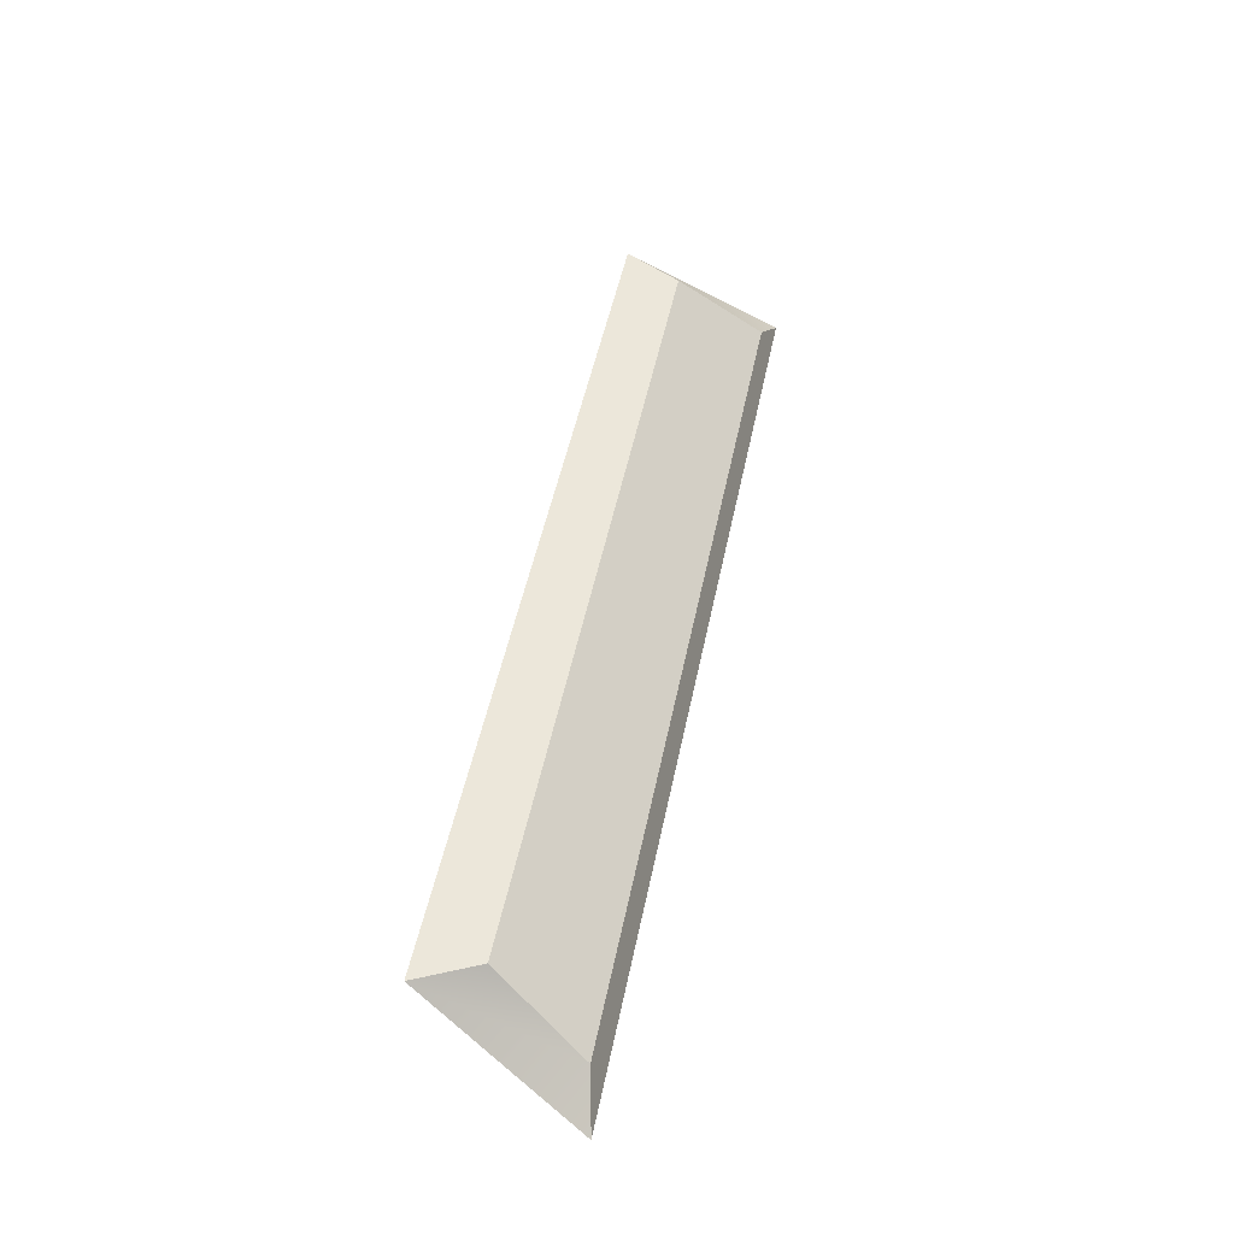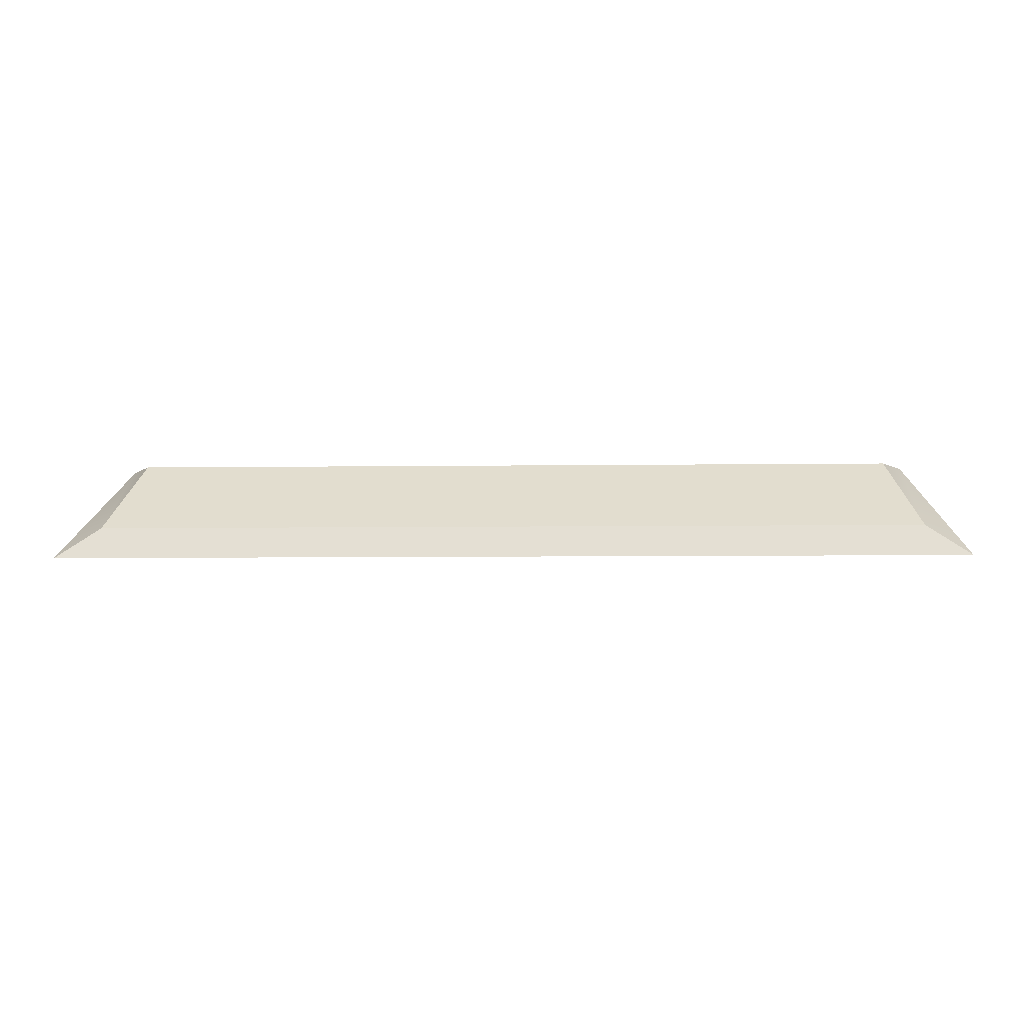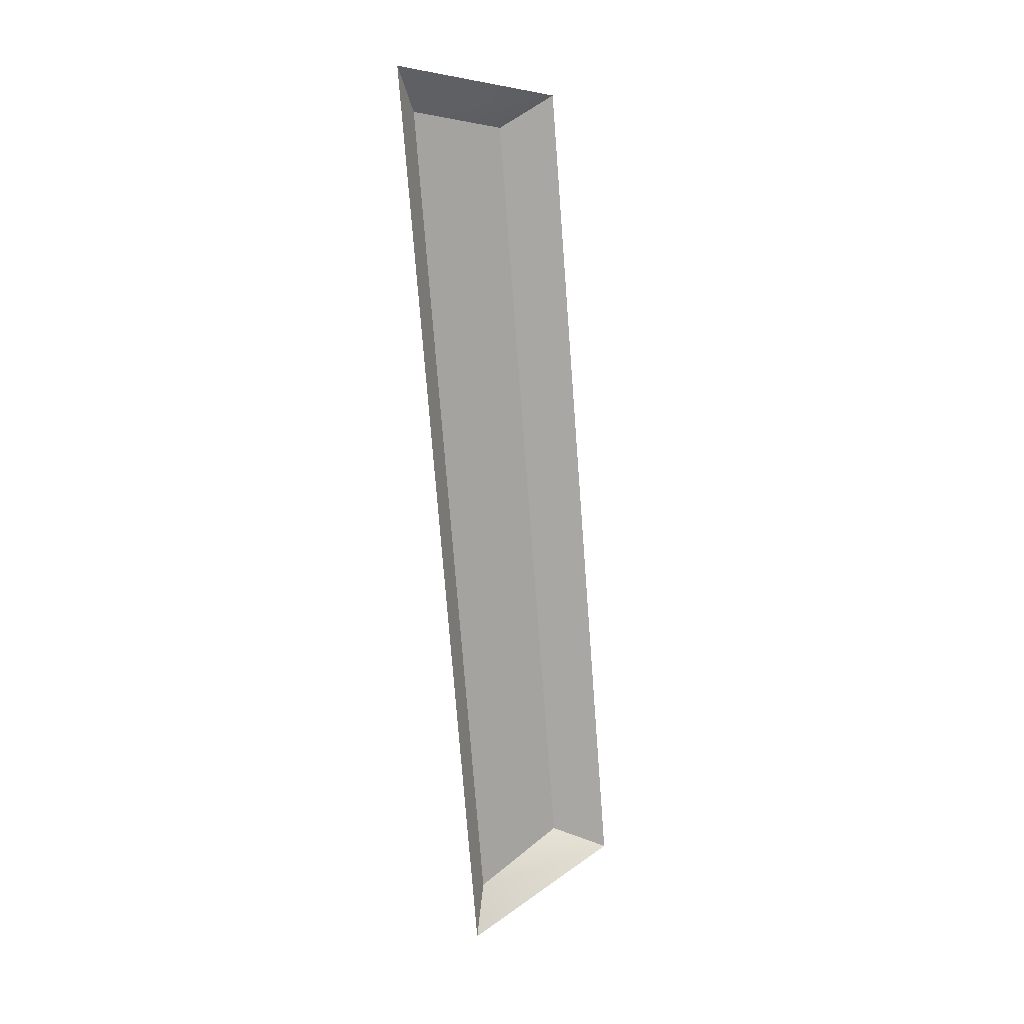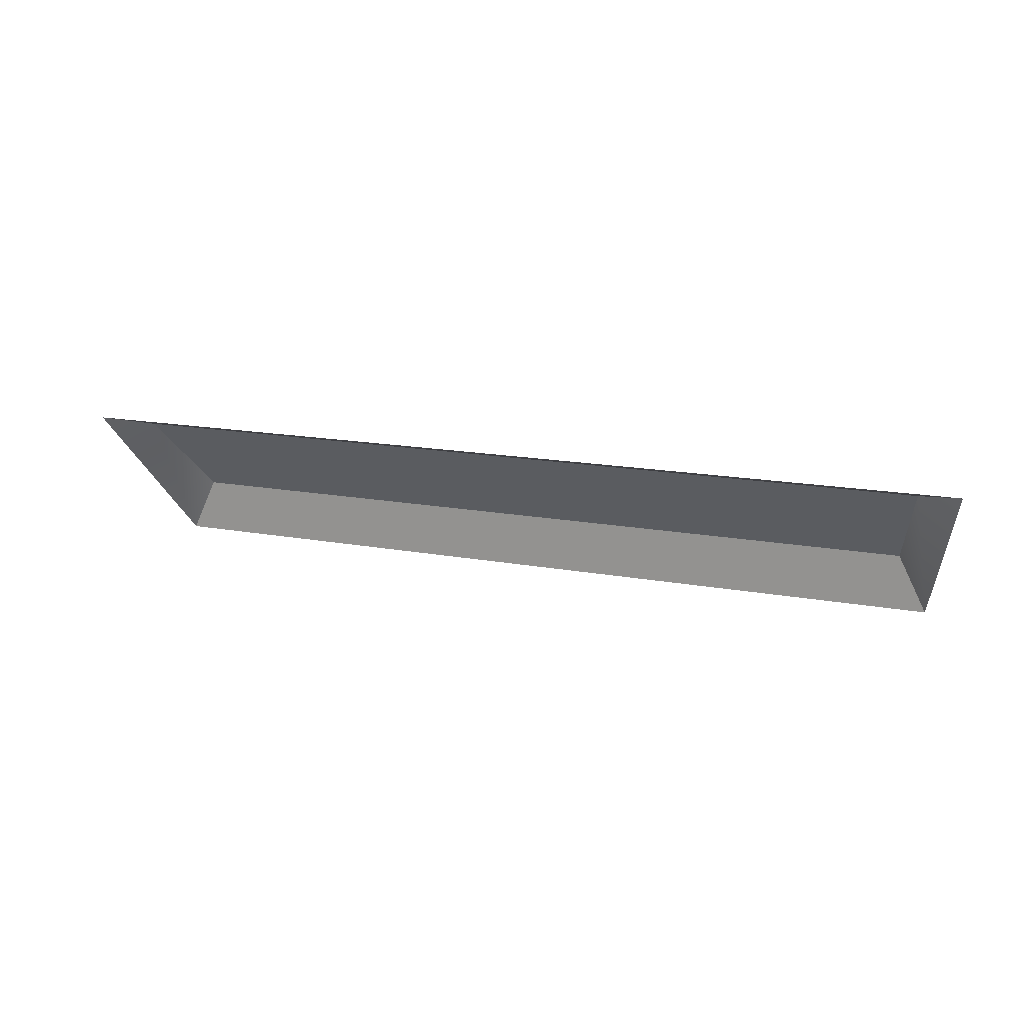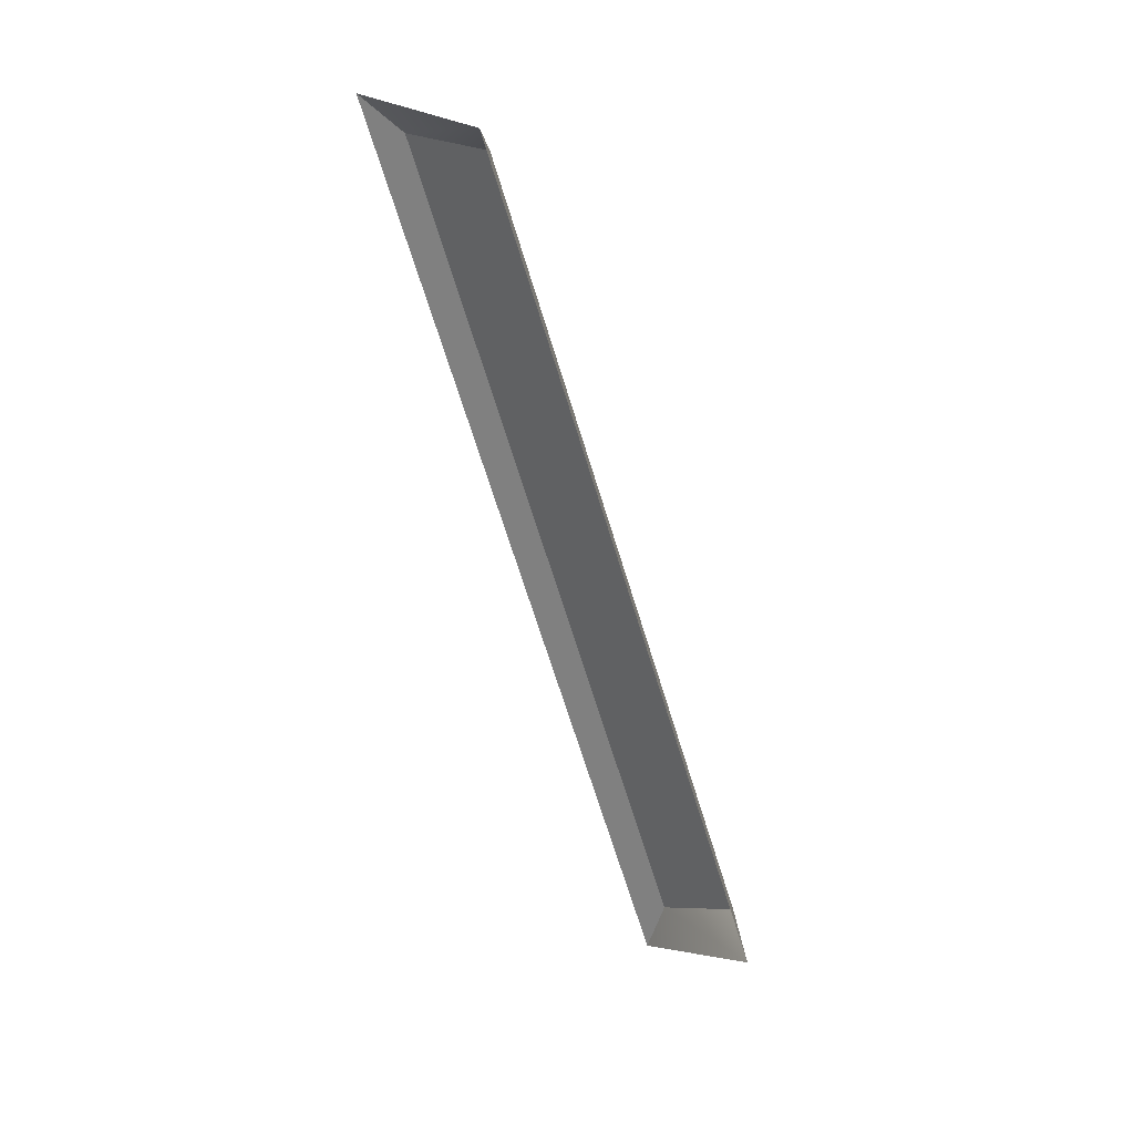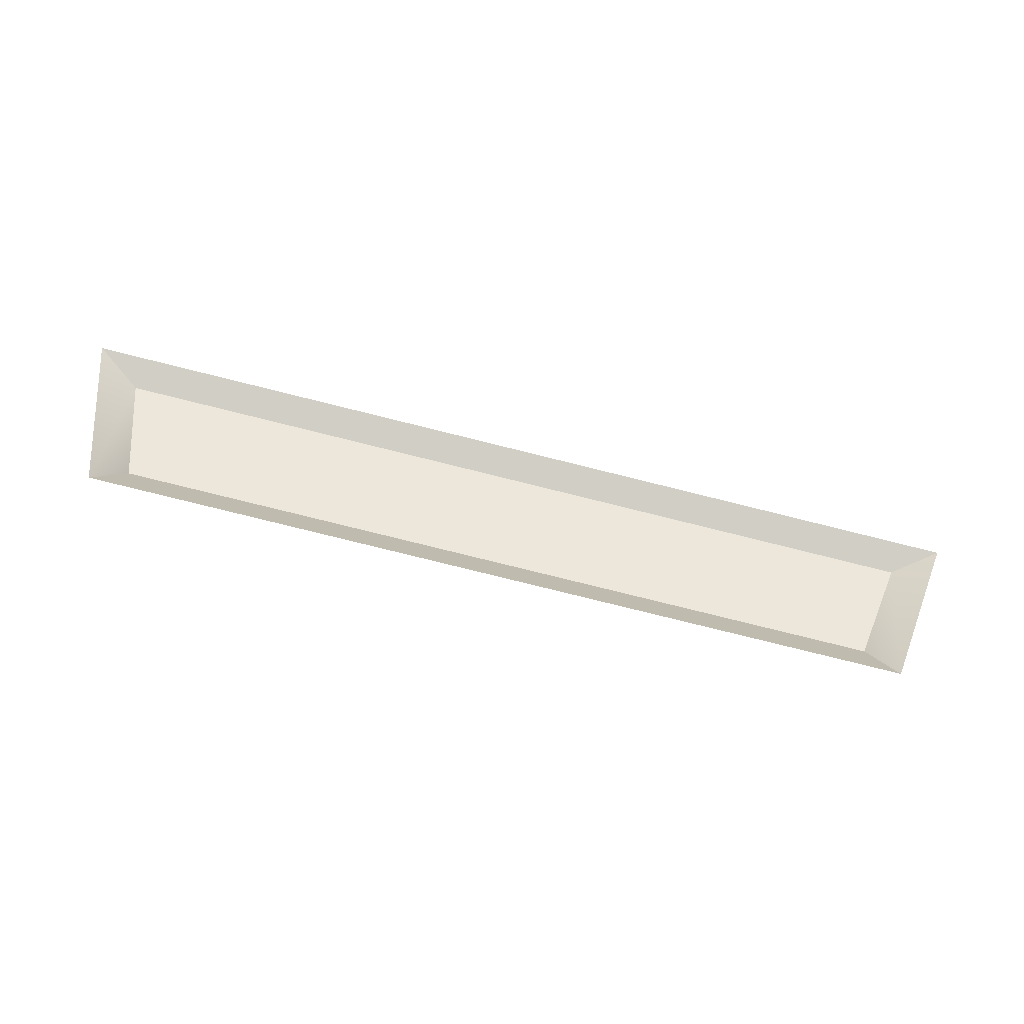
<metadata>
{"format":"obj","ext":"obj","renderer":"f3d","projection":"perspective","resolution":1024,"background":"white","views":[{"elev":49.3,"azim":-78.6,"up":"+Y"},{"elev":-7.0,"azim":2.1,"up":"+Y"},{"elev":-74.3,"azim":94.4,"up":"+Y"},{"elev":15.2,"azim":22.2,"up":"+Z"},{"elev":-68.9,"azim":107.2,"up":"+Z"},{"elev":-79.7,"azim":-13.9,"up":"+Z"}]}
</metadata>
<code>
o Model.001_Cube.006
v 0.1256 0.0947 0.4258
v 0.1339 0.07072 0.452
v 0.1345 0.09539 0.4079
v 0.1483 0.06062 0.4551
v -0.1256 0.0947 0.4258
v -0.1339 0.07072 0.452
v -0.1345 0.09539 0.4079
v -0.1483 0.06062 0.4551
v -0.04483 0.09539 0.4079
v 0.04483 0.09539 0.4079
v -0.04944 0.06062 0.4551
v 0.04944 0.06062 0.4551
v -0.04186 0.0947 0.4258
v 0.04186 0.0947 0.4258
v -0.04462 0.07072 0.452
v 0.04462 0.07072 0.452
f 16 1 14
f 9 5 13
f 12 2 16
f 2 3 1
f 10 1 3
f 16 13 15
f 15 5 6
f 7 6 5
f 11 16 15
f 6 11 15
f 9 14 10
f 16 2 1
f 9 7 5
f 12 4 2
f 2 4 3
f 10 14 1
f 16 14 13
f 15 13 5
f 7 8 6
f 11 12 16
f 6 8 11
f 9 13 14

</code>
